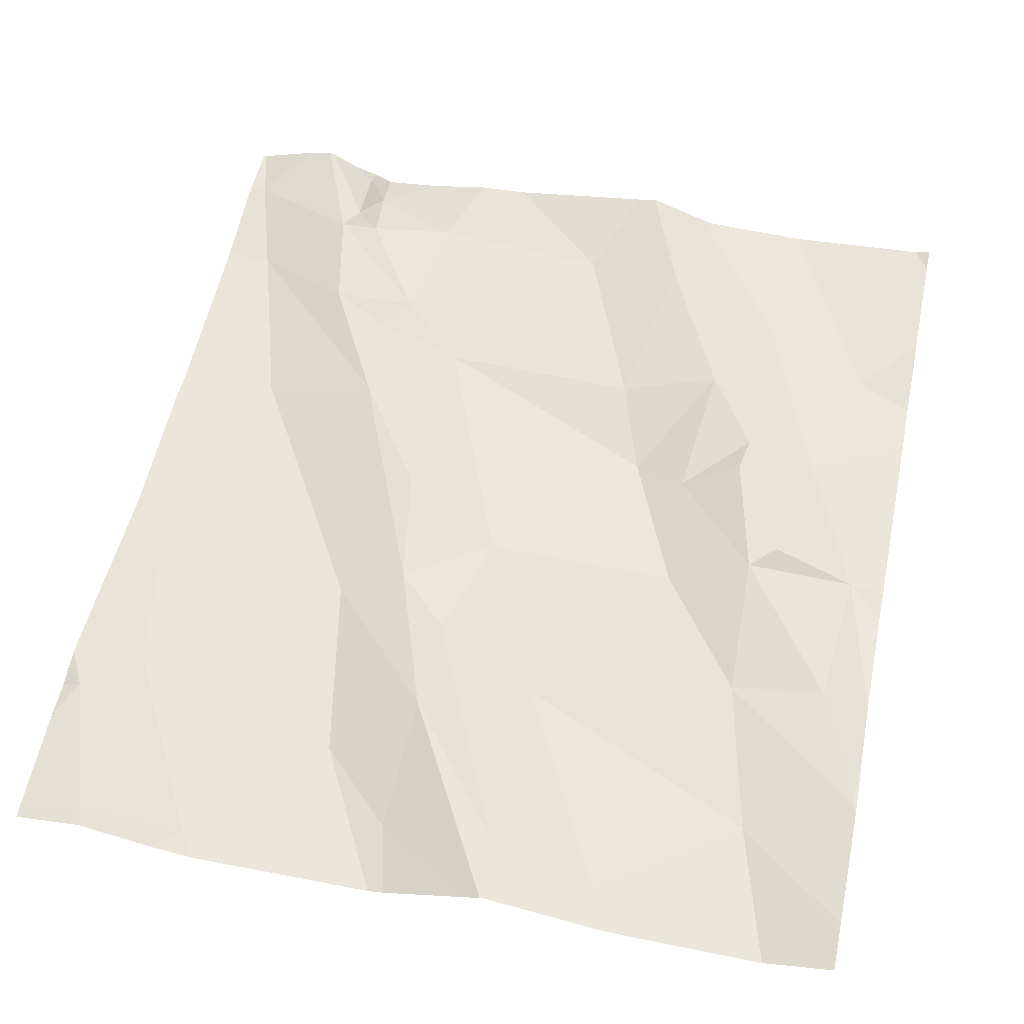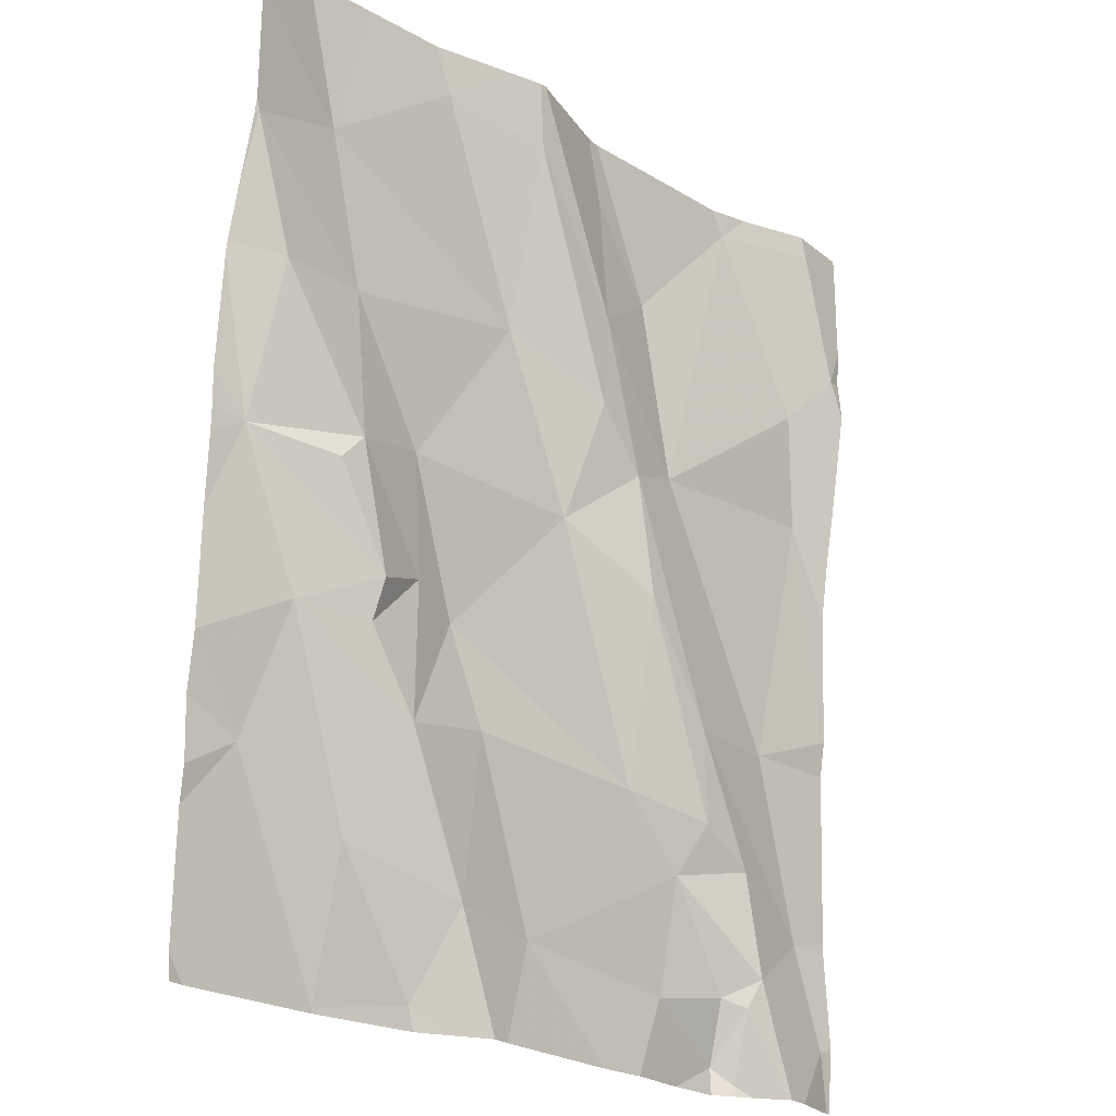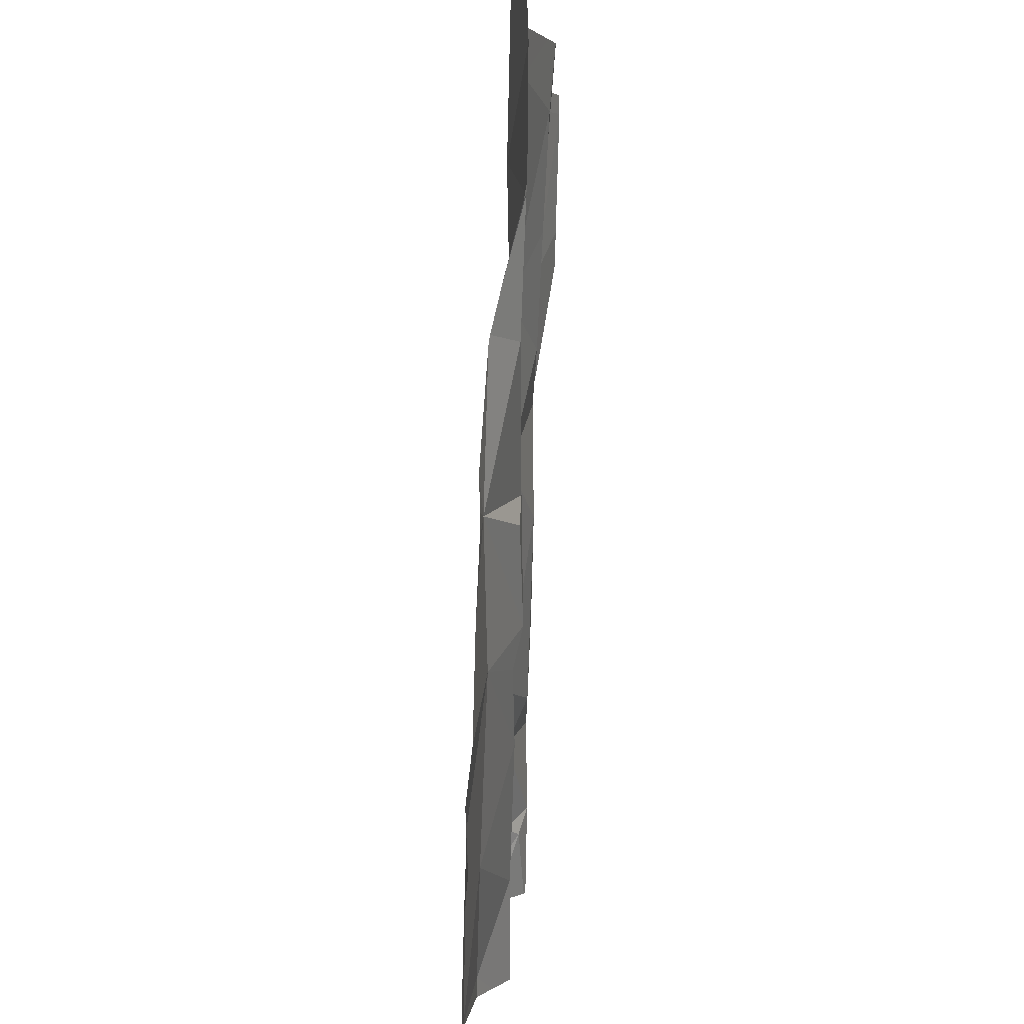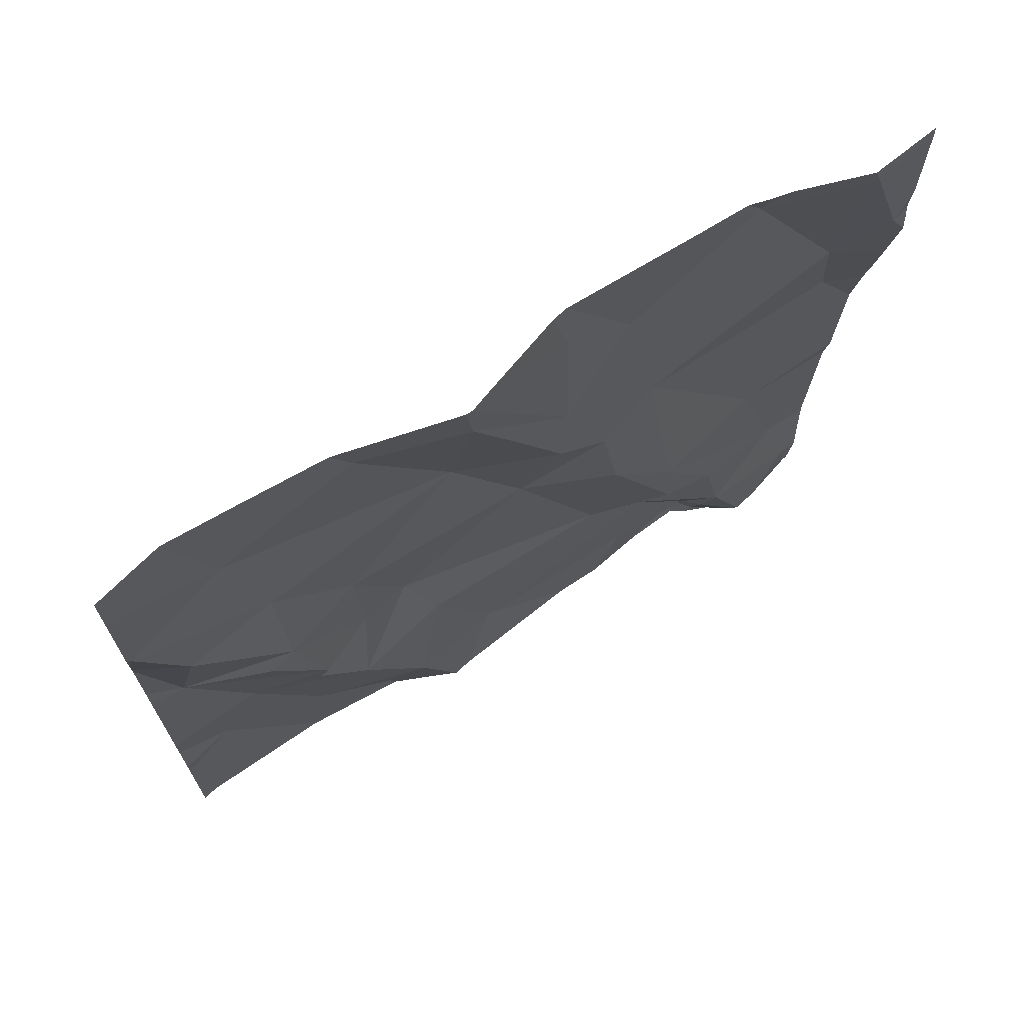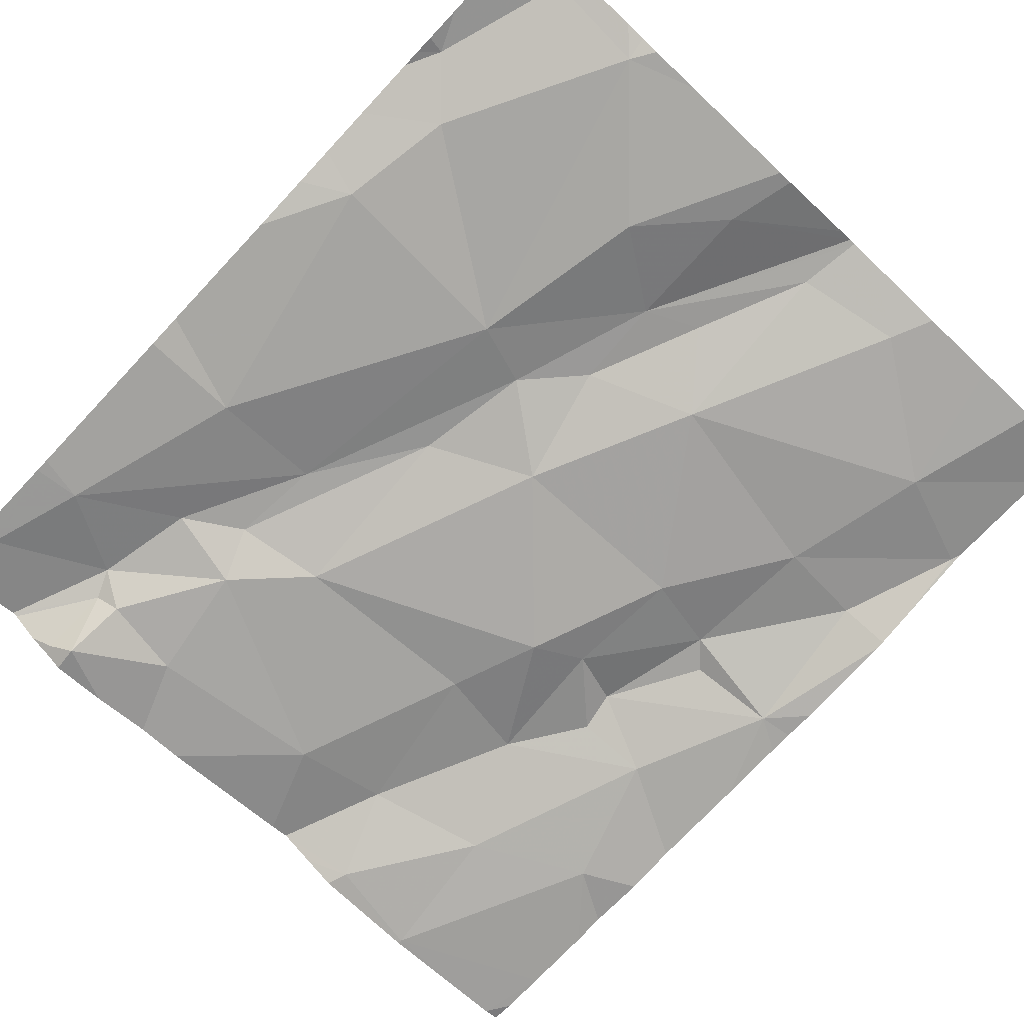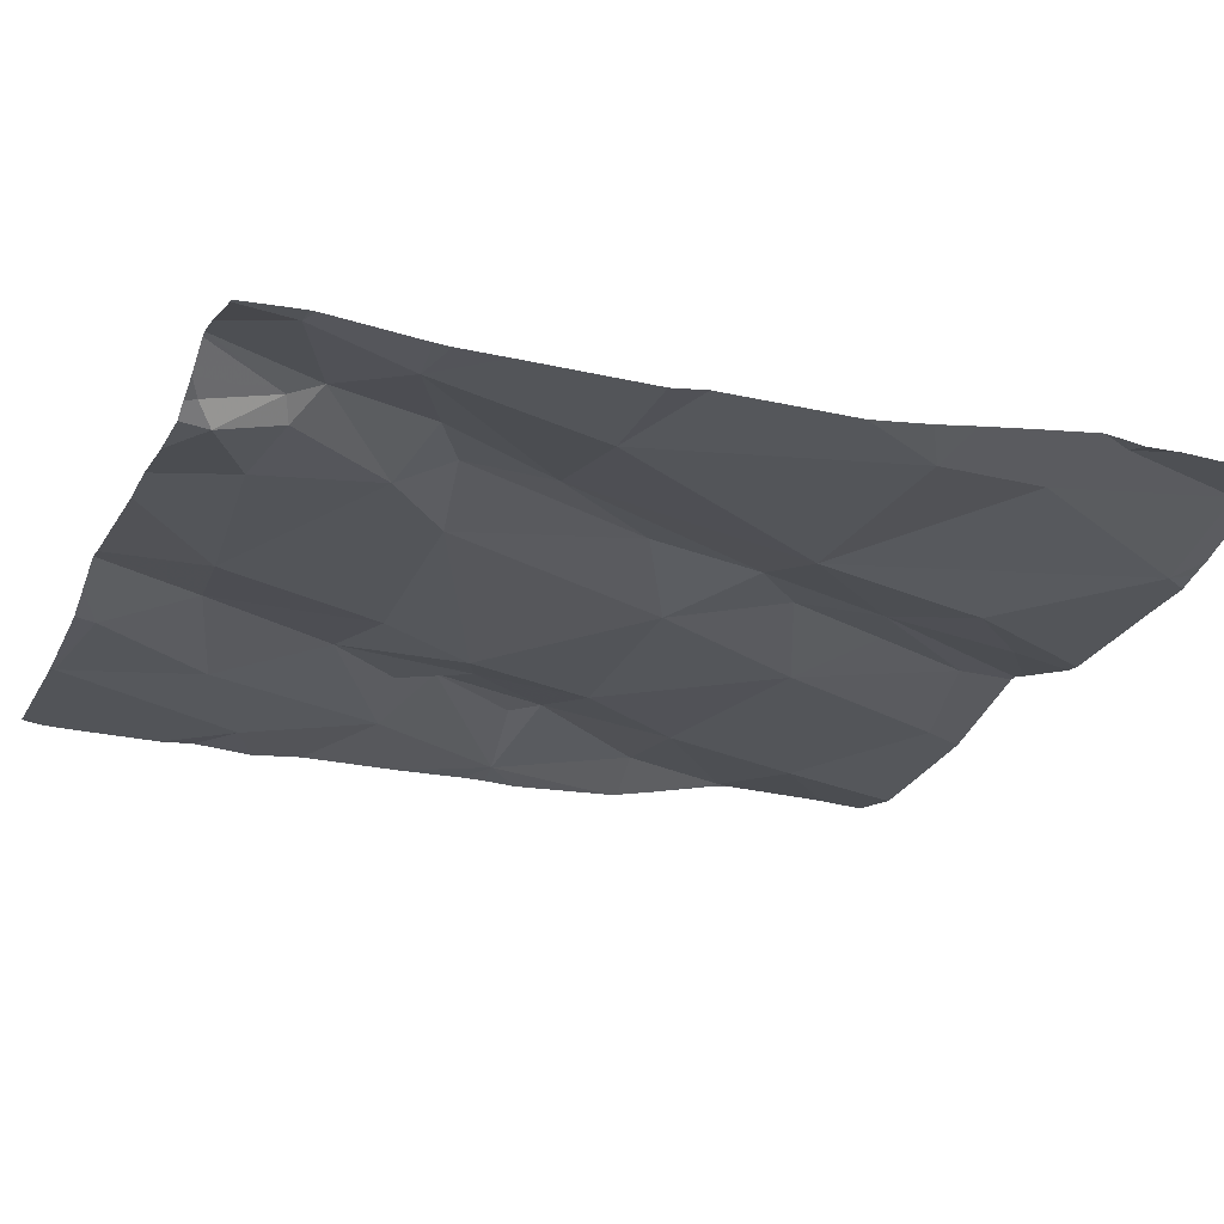
<metadata>
{"format":"obj","ext":"obj","renderer":"f3d","projection":"perspective","resolution":1024,"background":"white","views":[{"elev":58.6,"azim":-168.2,"up":"+Z"},{"elev":-21.9,"azim":-45.1,"up":"+Y"},{"elev":3.1,"azim":-85.9,"up":"+Y"},{"elev":70.7,"azim":-30.0,"up":"+Y"},{"elev":-72.8,"azim":136.7,"up":"+Z"},{"elev":-27.5,"azim":68.0,"up":"+Z"}]}
</metadata>
<code>
v -78.45 283.1 500.6
v -78.38 283 500.6
v -78.4 283 500.6
v -78 283.1 500.6
v -77.93 283 500.6
v -77.97 283 500.6
v -77.99 283 500.6
v -78 283 500.6
v -78.15 283 500.6
v -78.08 283 500.6
v -77.83 283.9 500.7
v -78.76 283 500.6
v -78.61 283 500.6
v -77.94 283 500.6
v -78.01 283 500.6
v -77.98 283.1 500.6
v -78.21 283 500.6
v -77.9 283 500.6
v -78.6 283 500.6
v -77.83 283 500.6
v -78.02 283 500.6
v -77.85 283 500.6
v -78.1 284 500.6
v -78.6 283 500.6
v -78.44 283 500.6
v -77.89 283.7 500.6
v -78.39 284 500.7
v -78.38 284 500.7
v -78.33 283.1 500.6
v -78.1 283.2 500.6
v -78 283.2 500.6
v -78.53 283.3 500.7
v -78.59 283.1 500.6
v -78.42 284 500.7
v -77.99 284 500.7
v -78.62 283.7 500.7
v -78.66 283.9 500.7
v -78.38 283.8 500.6
v -78.49 283 500.6
v -78.08 283.4 500.6
v -78.17 283.5 500.7
v -78.19 283.6 500.7
v -78.02 283.1 500.6
v -78.12 283.1 500.6
v -77.83 283.8 500.7
v -77.83 283.4 500.6
v -78.74 283.5 500.6
v -77.83 283.4 500.6
v -78.41 283.3 500.6
v -77.83 283.6 500.6
v -77.83 283 500.6
v -77.83 283.7 500.7
v -78.59 283.4 500.7
v -78.67 283.4 500.6
v -78.12 283.7 500.6
v -78.36 284 500.7
v -77.85 283.9 500.7
v -78.04 284 500.6
v -77.91 283.8 500.6
v -78.52 283.6 500.6
v -78.29 283.6 500.6
v -78.45 283.4 500.6
v -78.7 284 500.7
v -78.25 284 500.6
v -77.91 284 500.7
v -78.02 284 500.6
v -77.9 284 500.7
v -77.95 283.4 500.6
v -78.72 283.2 500.6
v -78.16 283.9 500.6
v -78.25 283.8 500.7
v -77.83 283.8 500.7
v -78.25 284 500.6
v -78.26 283.7 500.7
v -78.27 284 500.7
v -77.83 283.9 500.7
v -78.18 283.3 500.6
v -78.51 283.4 500.6
v -78.48 283 500.6
v -77.89 283.2 500.6
v -78.07 283.3 500.6
v -78.5 284 500.7
v -78.61 283.5 500.7
v -78.58 283.4 500.7
v -78.61 283 500.6
v -78.64 283.5 500.7
v -77.83 283 500.6
v -77.83 283.7 500.6
v -78.38 284 500.7
v -78.78 283.8 500.7
v -78.32 283.8 500.7
v -78.73 283.7 500.7
v -78.78 283.5 500.6
v -78.78 283.4 500.6
v -78.78 283.2 500.6
v -78.78 283.1 500.6
v -78.78 283.5 500.6
v -78.78 283.6 500.6
v -78.78 283.7 500.7
v -78.78 283.3 500.6
v -78.78 283.2 500.6
v -78.78 283.1 500.6
v -78.78 283 500.6
v -78.78 284 500.7
v -78.78 283.8 500.7
v -78.78 283.8 500.7
v -78.78 283.7 500.7
v -78.78 283.9 500.7
v -78.78 283.8 500.7
v -78.78 283 500.6
v -77.83 283.1 500.6
v -77.83 283.2 500.6
v -77.83 283 500.6
v -77.83 283.6 500.6
v -77.83 283.2 500.6
v -77.83 283 500.6
v -77.83 284 500.7
v -78.52 284 500.7
v -78.01 284 500.6
v -78.62 284 500.7
v -78.73 284 500.7
v -78.78 284 500.7
v -77.85 284 500.7
v -77.83 284 500.7
f 2 29 1
f 3 1 39
f 25 39 79
f 18 22 16
f 5 16 4
f 9 44 29
f 10 15 9
f 24 19 85
f 79 39 24
f 21 15 10
f 6 7 8
f 8 7 21
f 14 4 6
f 120 37 118
f 2 1 3
f 30 16 31
f 1 32 33
f 37 36 38
f 3 39 25
f 41 40 42
f 15 43 44
f 113 22 87
f 32 1 49
f 32 53 54
f 55 42 40
f 119 66 35
f 26 59 55
f 61 60 62
f 18 16 5
f 59 26 88
f 66 59 67
f 61 41 42
f 55 68 26
f 57 59 52
f 55 66 70
f 71 55 70
f 70 66 23
f 118 82 34
f 59 66 55
f 70 73 71
f 112 80 111
f 42 74 61
f 33 32 54
f 29 77 49
f 15 44 9
f 111 80 22
f 78 62 60
f 54 47 94
f 54 69 33
f 39 19 24
f 43 4 16
f 31 80 40
f 1 29 49
f 40 41 81
f 62 49 77
f 16 80 31
f 22 80 16
f 15 7 4
f 7 15 21
f 35 66 65
f 4 7 6
f 5 4 14
f 44 30 29
f 44 43 30
f 9 29 17
f 15 4 43
f 111 22 113
f 26 68 46
f 65 67 117
f 77 81 41
f 77 61 62
f 62 78 32
f 41 61 77
f 38 61 74
f 73 70 64
f 30 31 81
f 30 81 77
f 40 81 31
f 68 40 80
f 68 55 40
f 61 38 60
f 60 38 36
f 82 37 38
f 60 83 78
f 47 54 84
f 32 49 62
f 53 32 78
f 69 54 100
f 33 19 39
f 12 19 102
f 33 69 19
f 19 69 96
f 56 73 75
f 33 39 1
f 30 77 29
f 28 71 73
f 51 20 116
f 30 43 16
f 48 80 115
f 84 86 47
f 34 89 27
f 91 89 38
f 38 89 82
f 99 92 107
f 83 60 36
f 27 71 28
f 28 73 56
f 67 57 76
f 66 67 65
f 90 36 37
f 65 117 123
f 42 55 71
f 71 91 74
f 47 86 83
f 46 68 48
f 90 37 104
f 48 68 80
f 89 91 71
f 57 67 59
f 74 42 71
f 107 90 109
f 36 90 92
f 84 53 78
f 78 83 84
f 54 53 84
f 83 86 84
f 92 47 83
f 37 82 118
f 38 74 91
f 83 36 92
f 17 29 2
f 20 22 18
f 27 89 71
f 13 19 12
f 85 19 13
f 93 47 97
f 94 47 93
f 72 57 52
f 95 69 101
f 96 69 95
f 52 59 88
f 97 47 98
f 45 57 72
f 34 82 89
f 98 47 99
f 11 57 45
f 99 47 92
f 100 54 94
f 63 37 120
f 101 69 100
f 76 57 11
f 102 19 96
f 103 12 102
f 50 26 114
f 104 37 63
f 75 73 64
f 105 90 106
f 88 26 50
f 106 90 108
f 87 22 51
f 107 92 90
f 51 22 20
f 108 90 104
f 109 90 105
f 64 70 23
f 110 12 103
f 114 26 46
f 115 80 112
f 23 66 58
f 58 66 119
f 117 67 76
f 121 104 63
f 122 104 121
f 123 117 124

</code>
